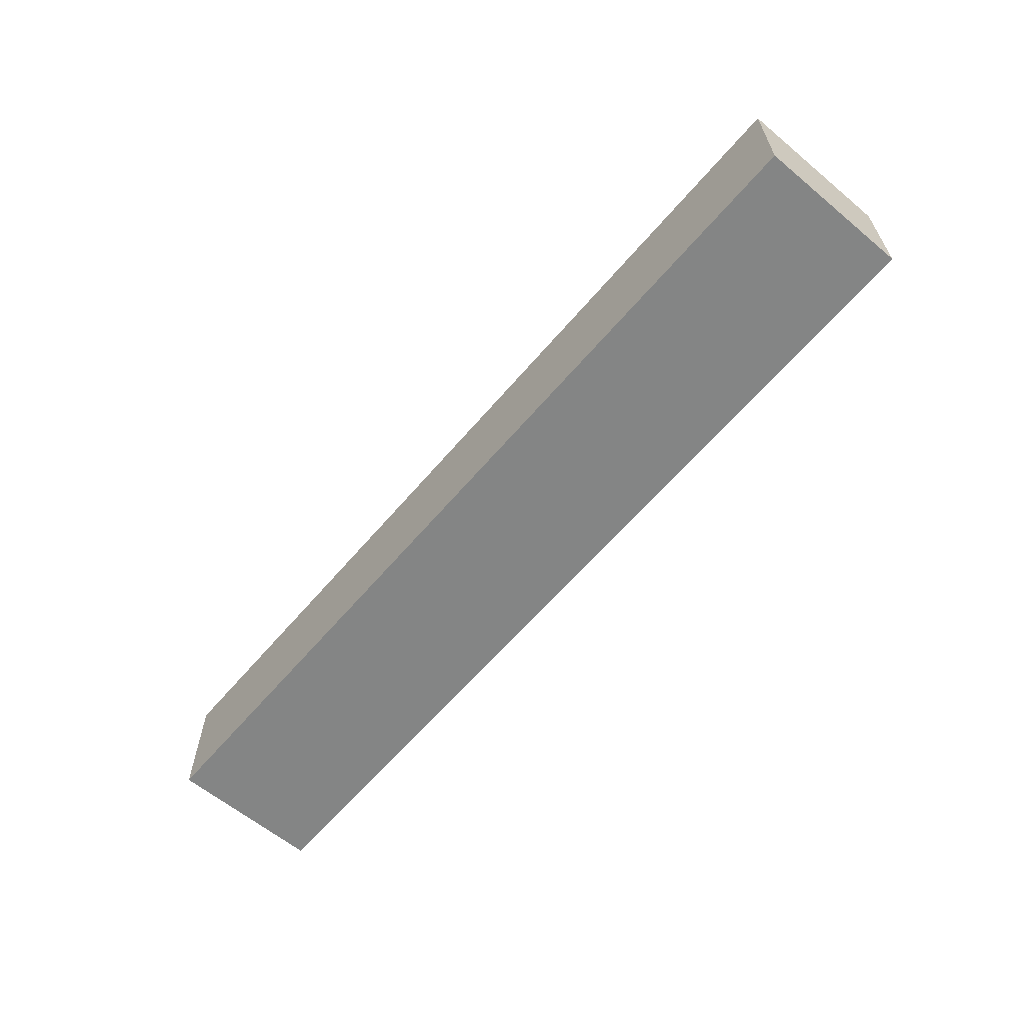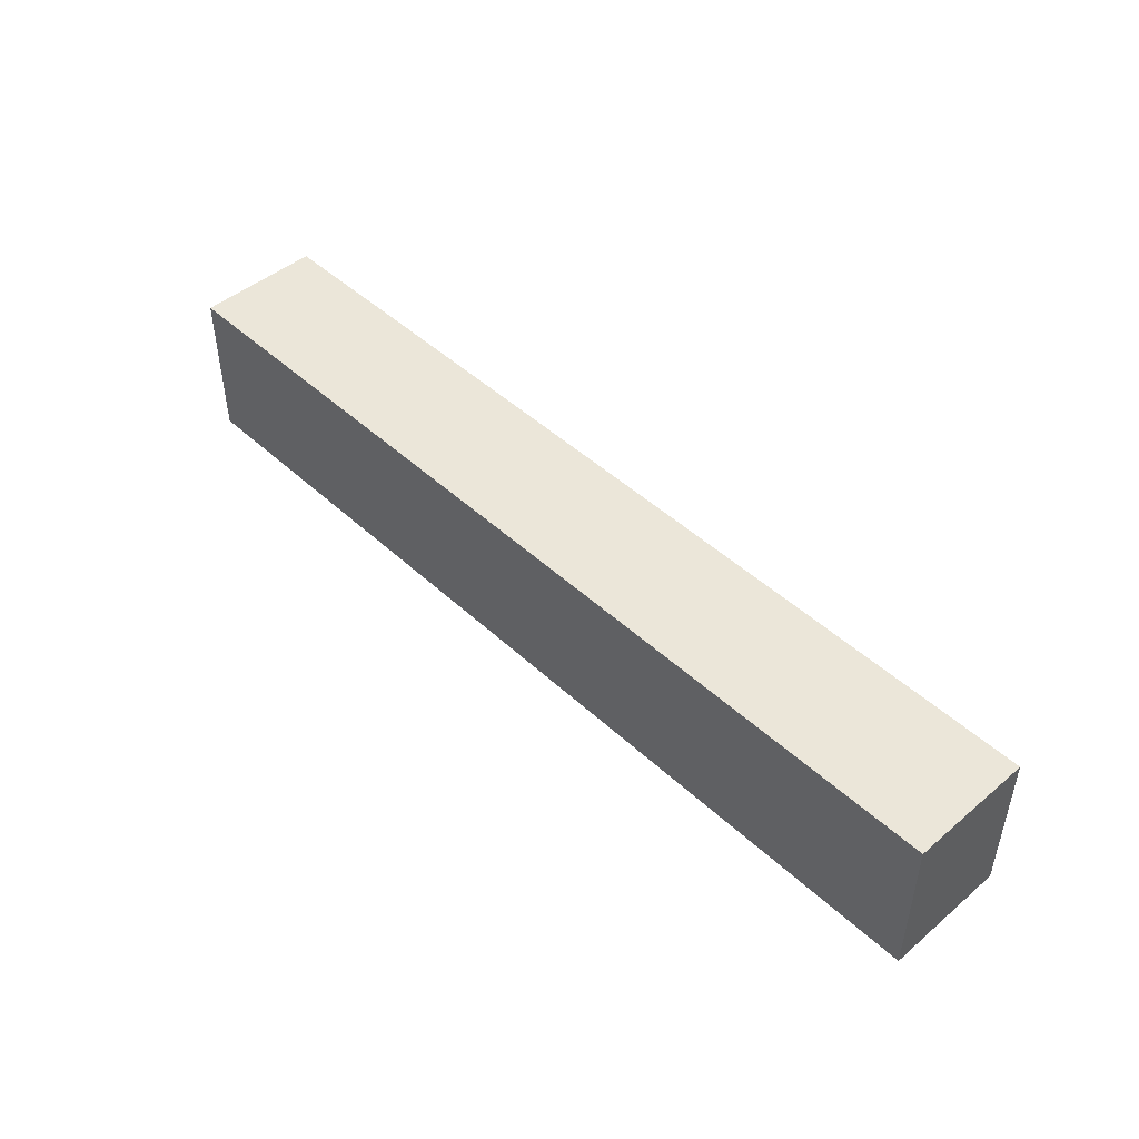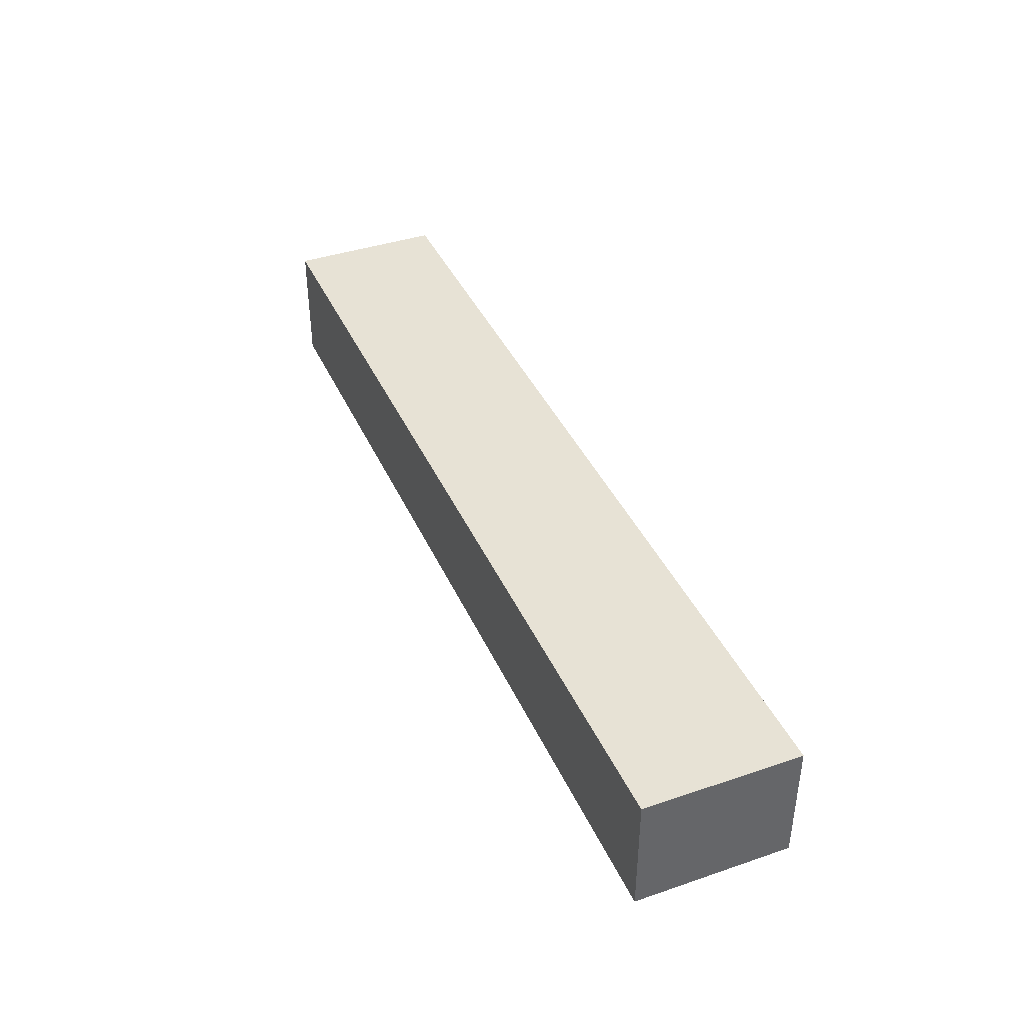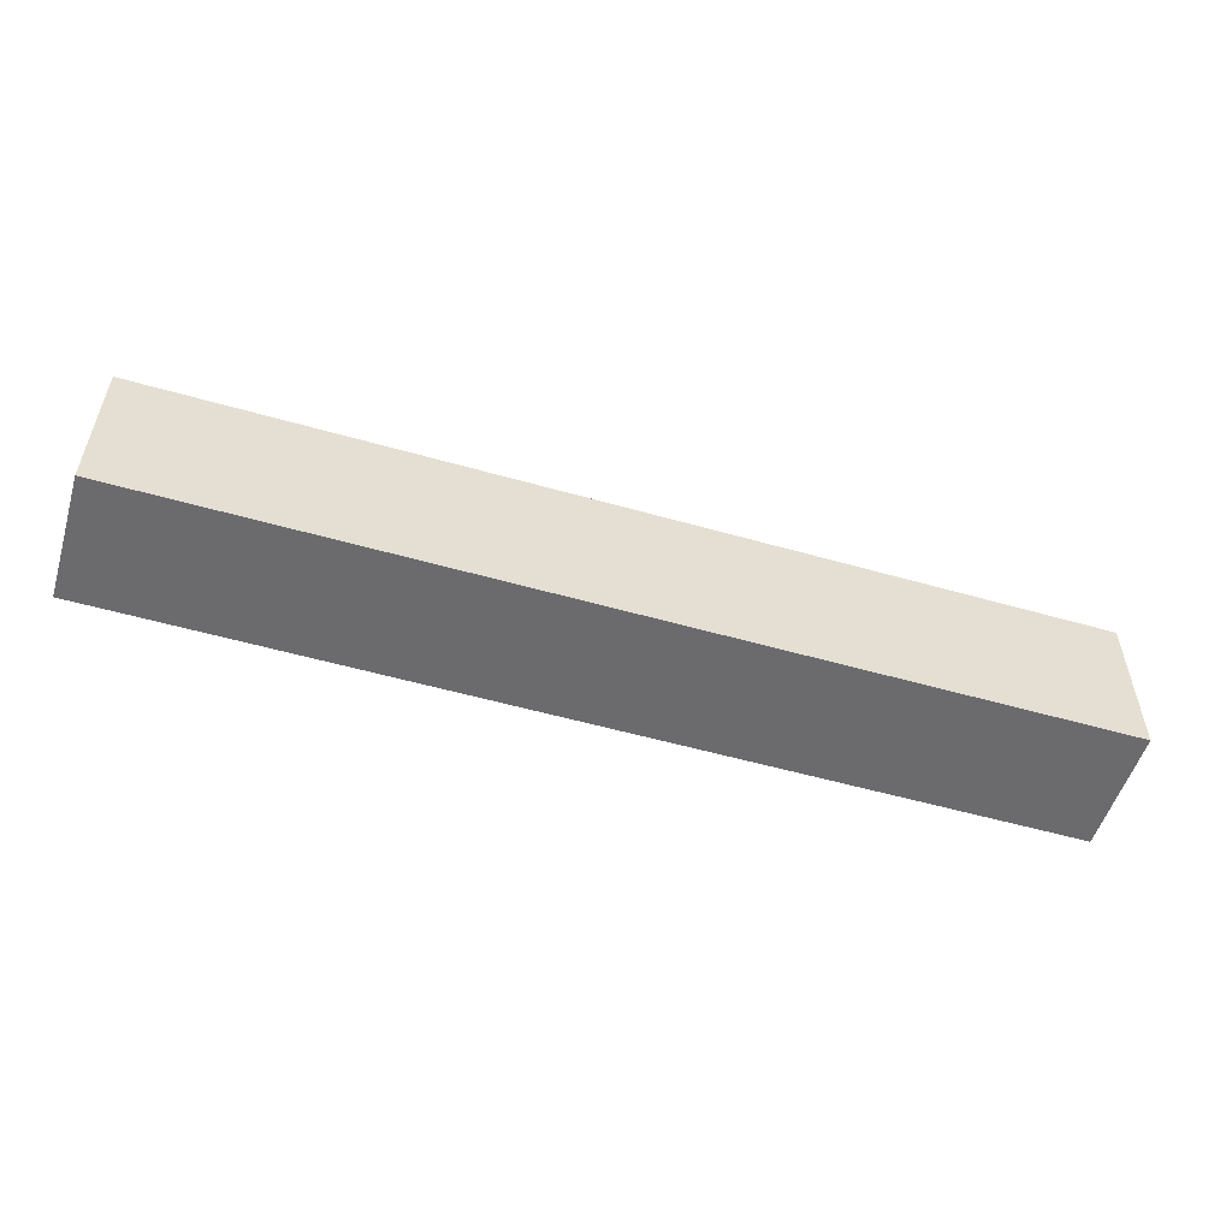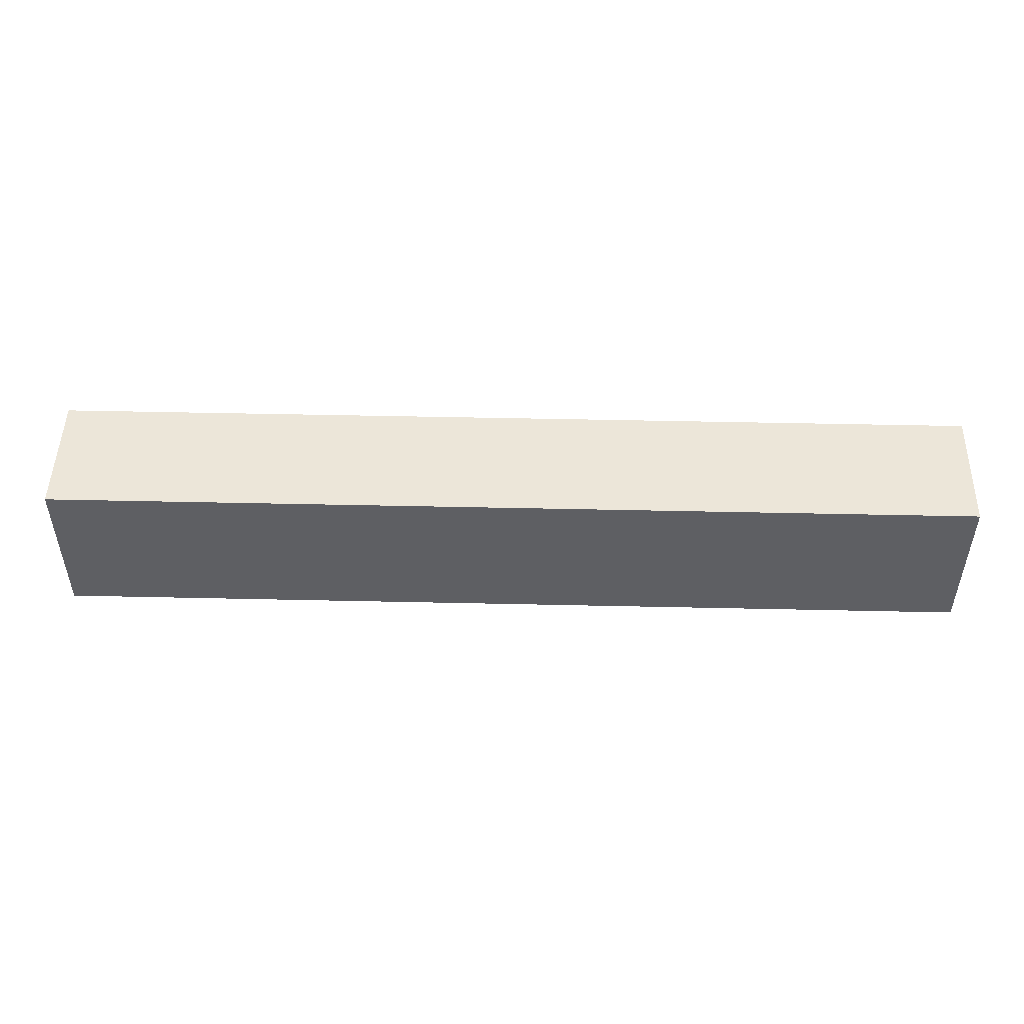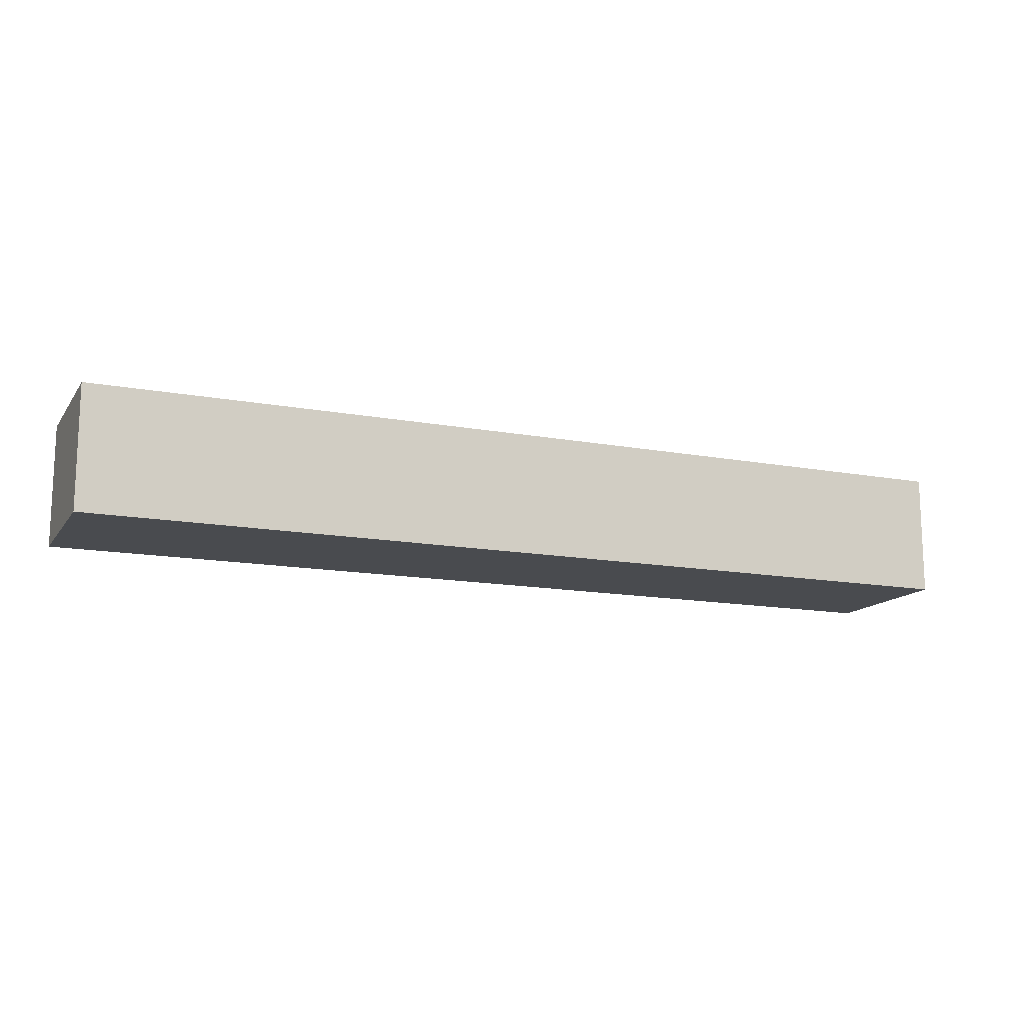
<metadata>
{"format":"obj","ext":"obj","renderer":"f3d","projection":"perspective","resolution":1024,"background":"white","views":[{"elev":-61.6,"azim":49.8,"up":"+Y"},{"elev":46.7,"azim":-133.7,"up":"+Z"},{"elev":40.1,"azim":-112.7,"up":"+Y"},{"elev":-53.5,"azim":-17.0,"up":"+Z"},{"elev":49.0,"azim":-178.6,"up":"+Z"},{"elev":-14.0,"azim":157.4,"up":"+Y"}]}
</metadata>
<code>
o 5454faafd585df728ef1b4281934cd37b16550b73c556a802d0df143402127f
v -1050 80 -875
v -1350 80 -875
v -1350 120 -875
v -1050 120 -875
v -1050 80 -925
v -1050 120 -925
v -1350 80 -925
v -1350 120 -925
f 3 2 1
f 4 3 1
f 4 1 5
f 6 4 5
f 6 5 7
f 8 6 7
f 8 7 2
f 3 8 2
f 1 2 5
f 2 7 5
f 6 3 4
f 6 8 3

</code>
